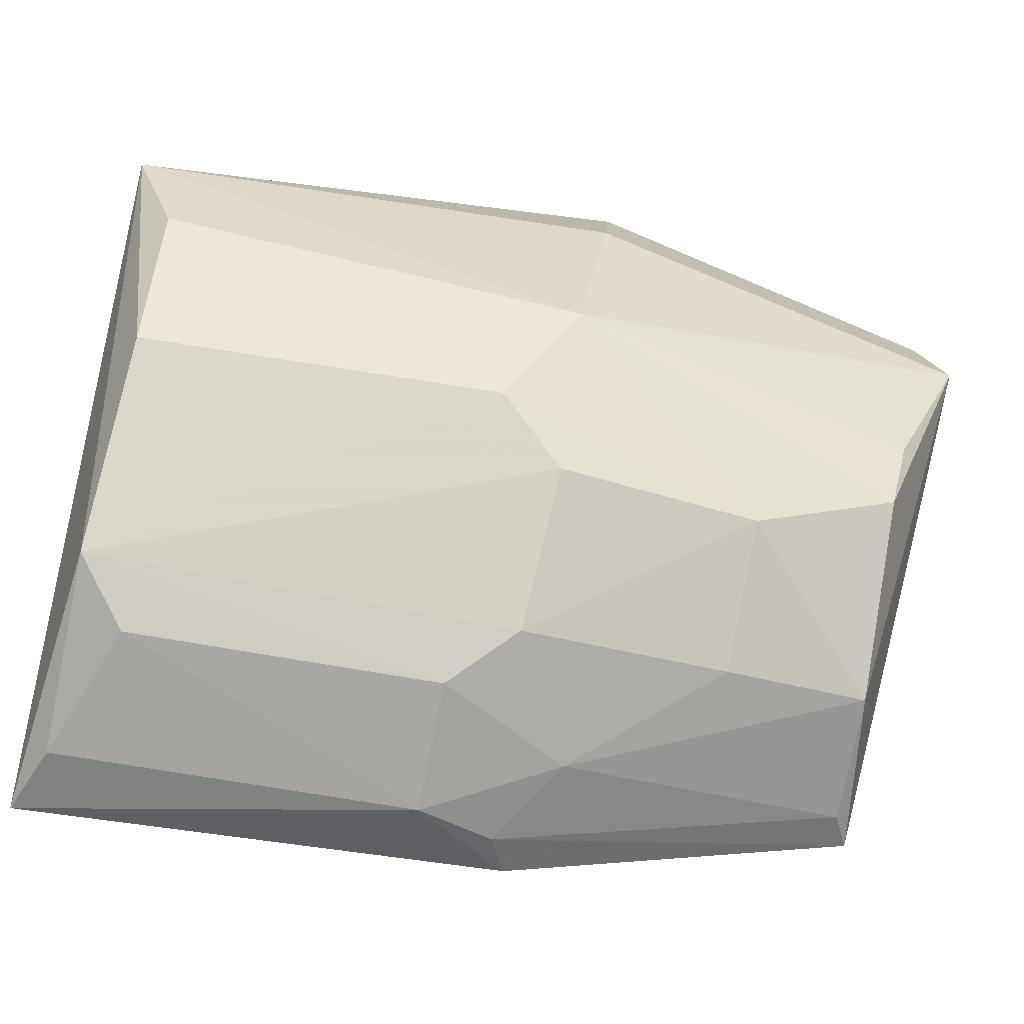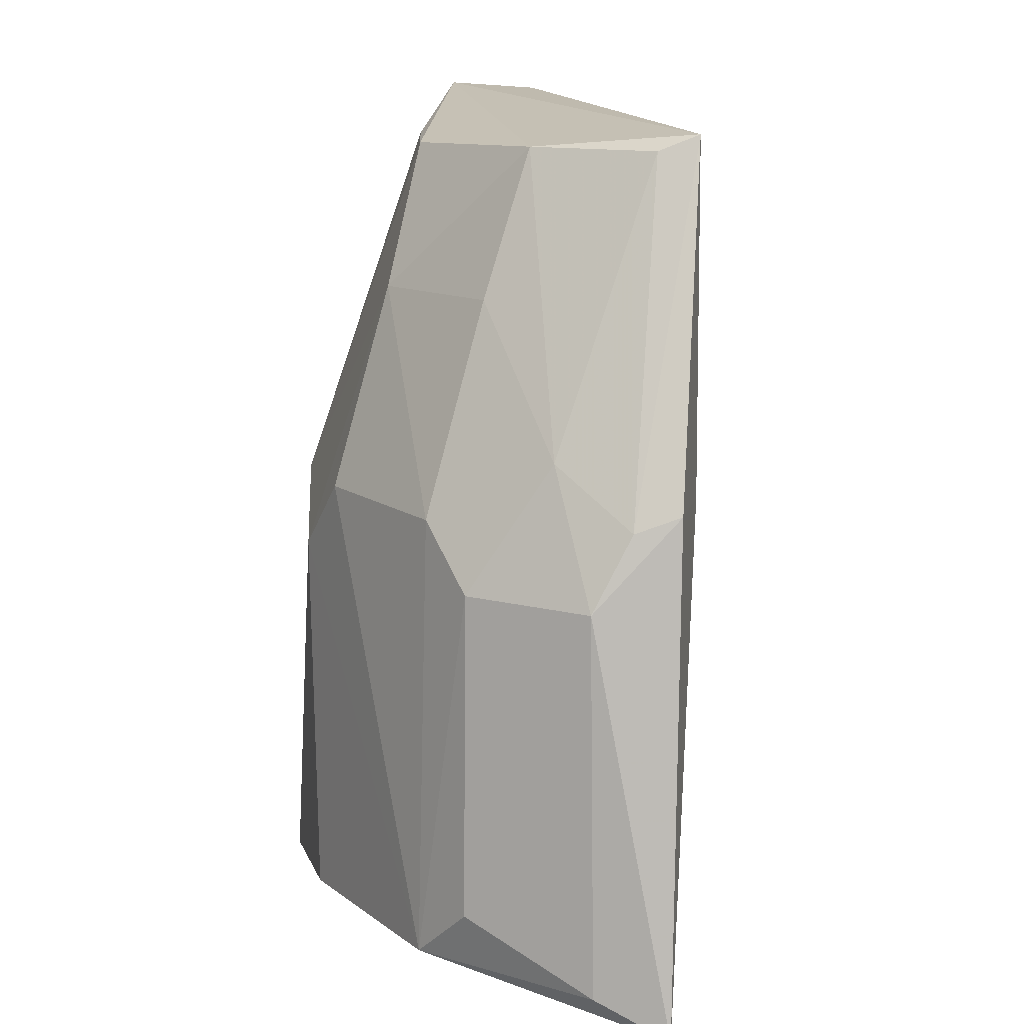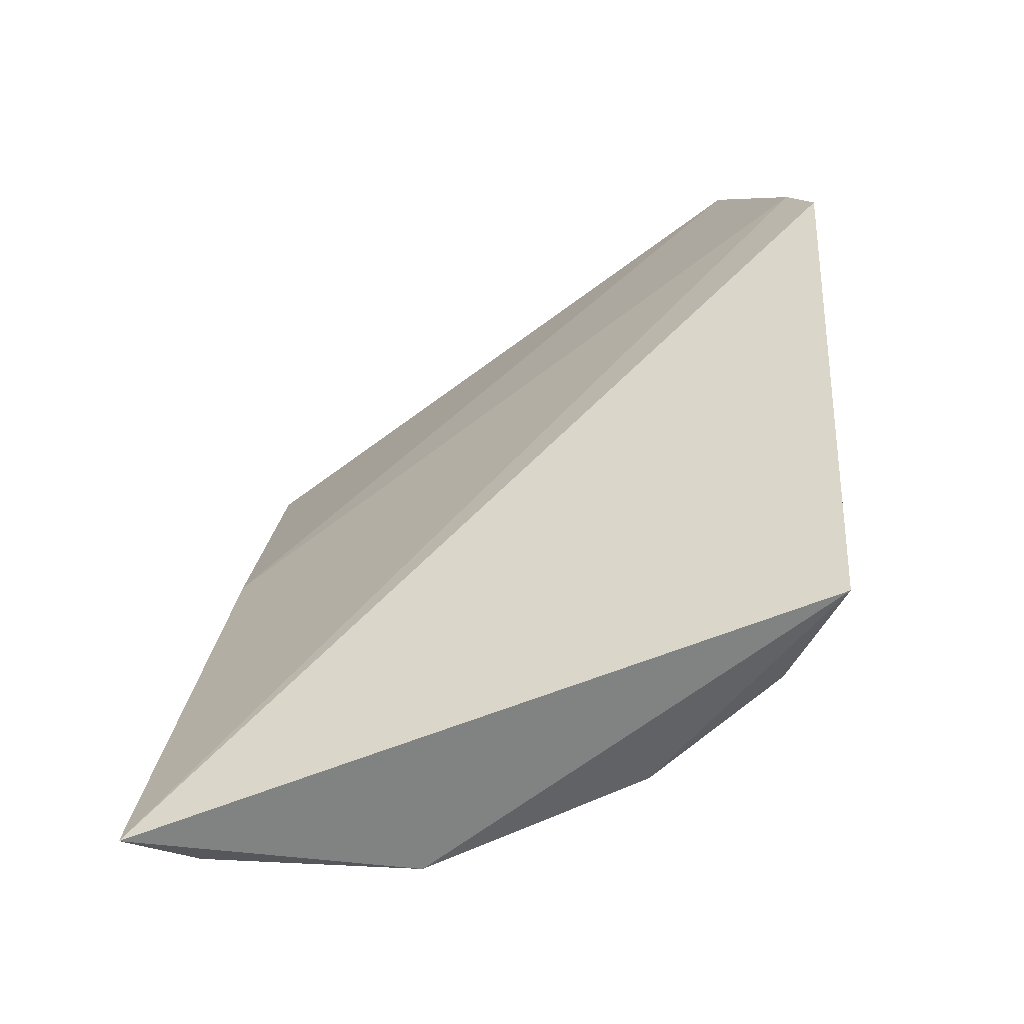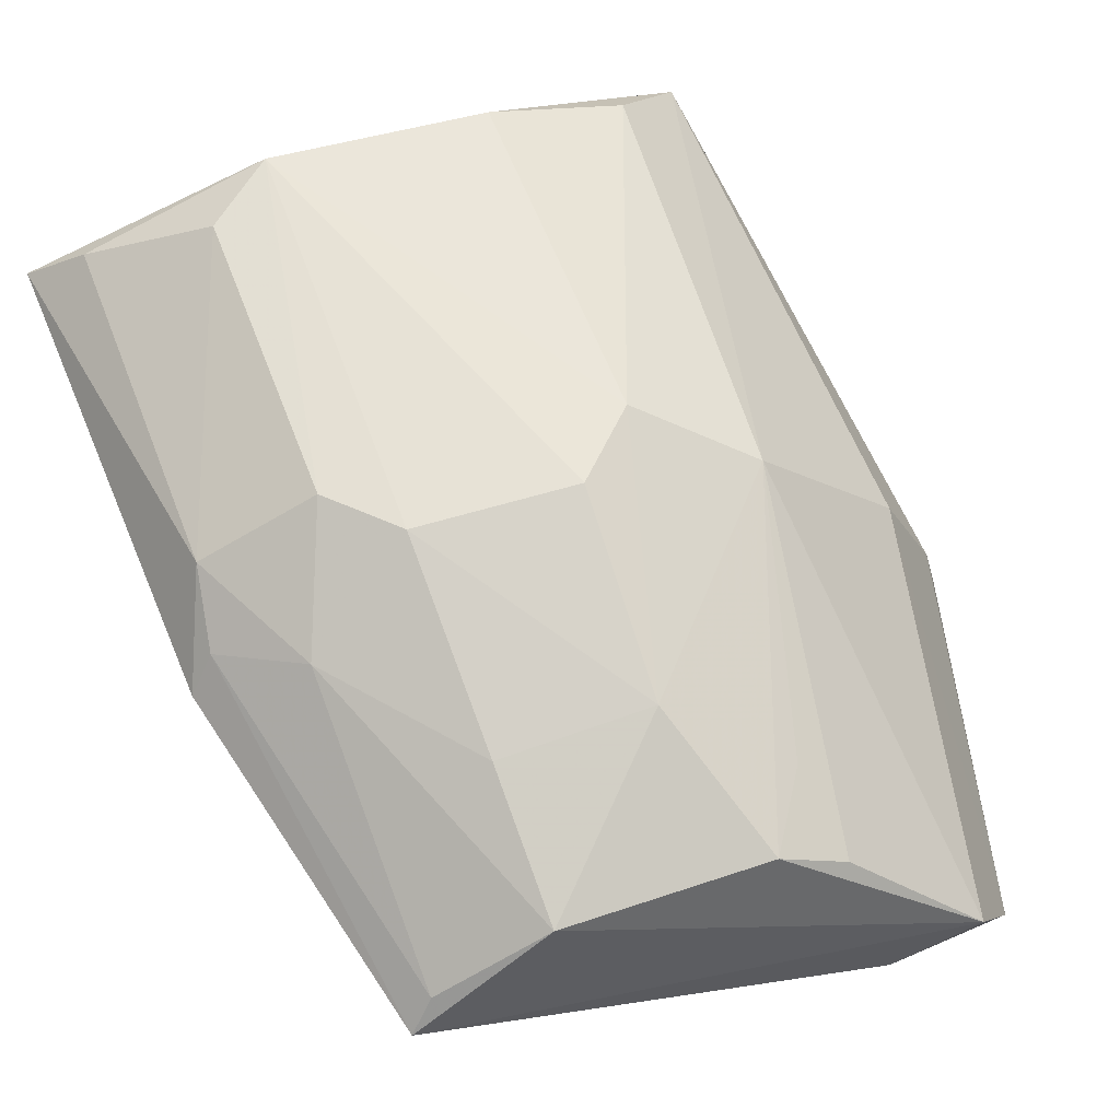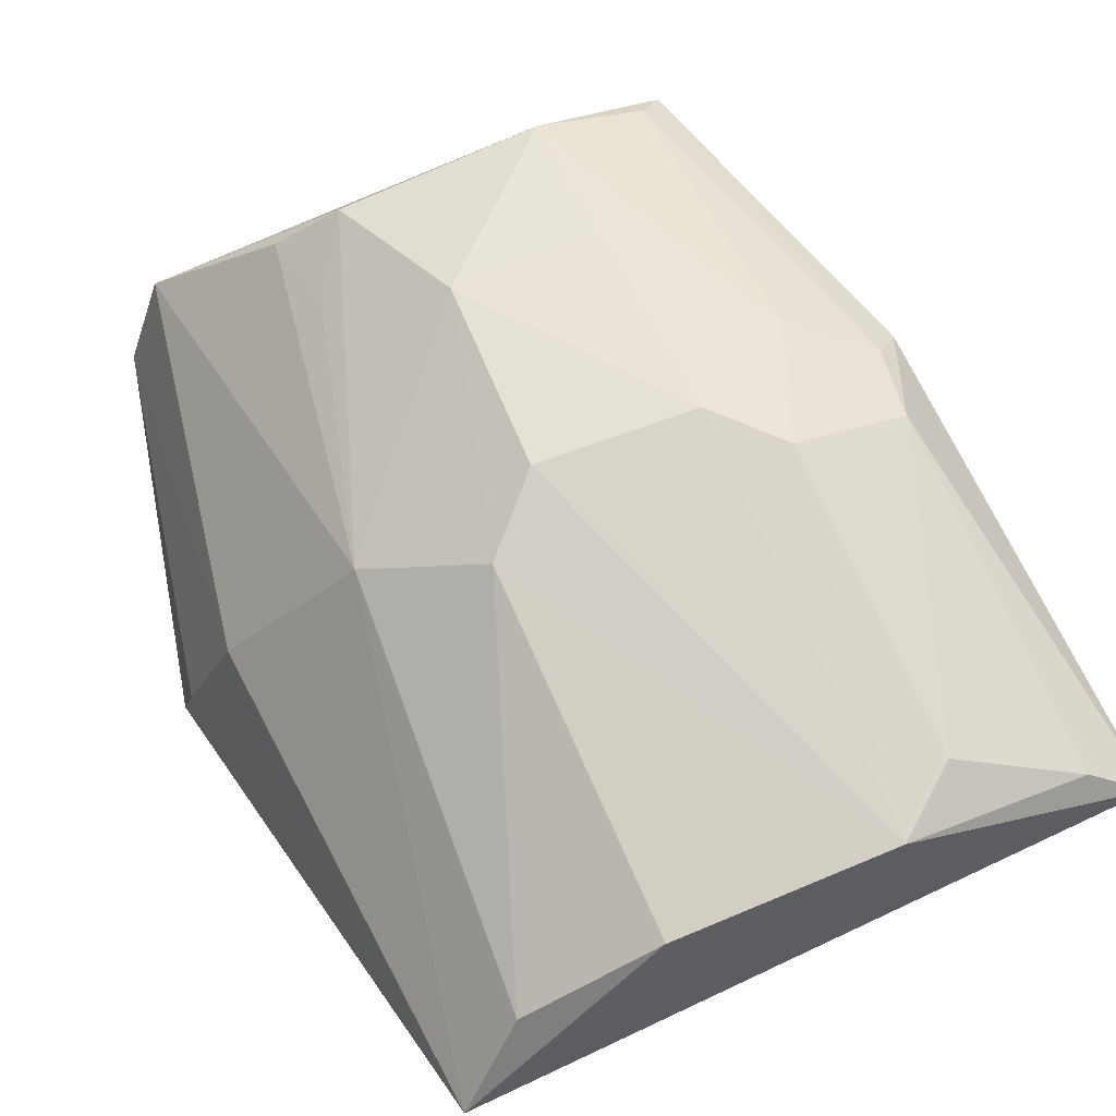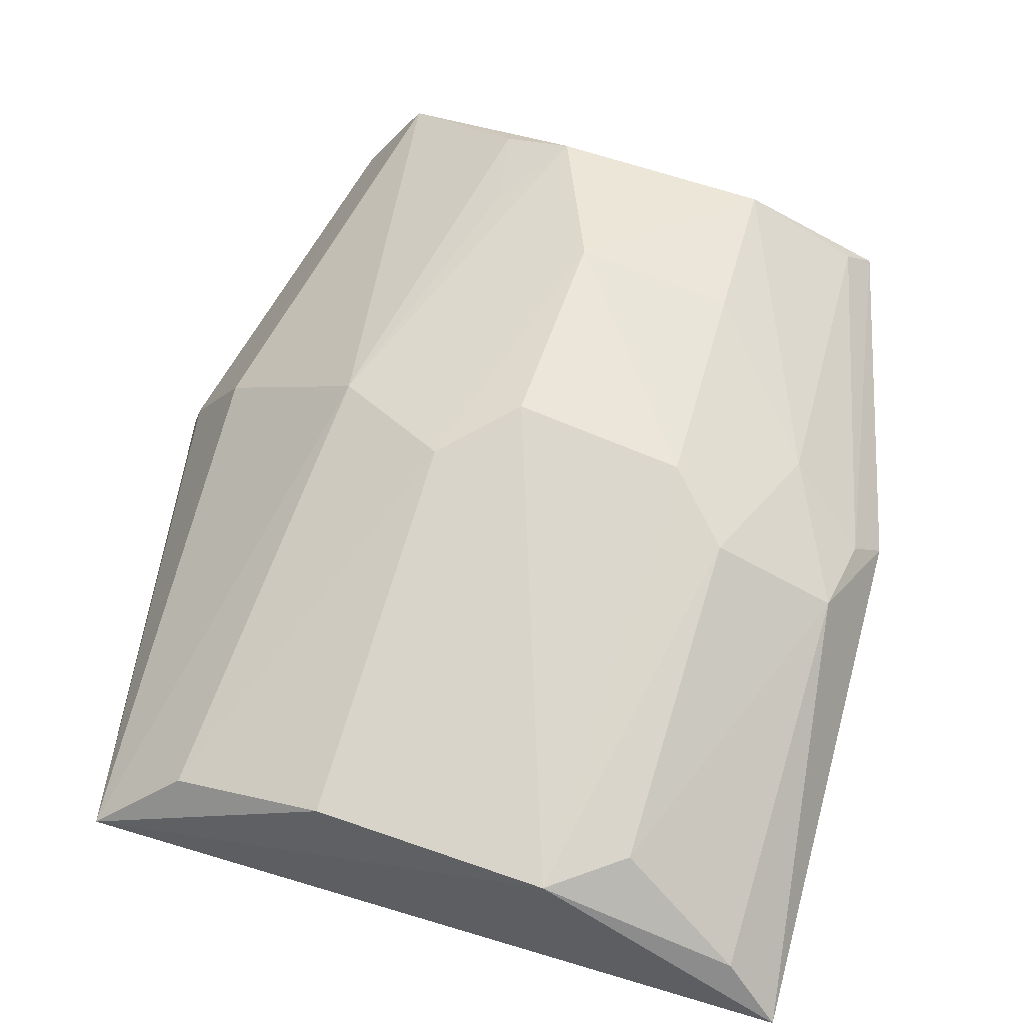
<metadata>
{"format":"obj","ext":"obj","renderer":"f3d","projection":"perspective","resolution":1024,"background":"white","views":[{"elev":77.9,"azim":-79.9,"up":"+Y"},{"elev":10.2,"azim":-124.6,"up":"+Z"},{"elev":-79.0,"azim":17.9,"up":"+Z"},{"elev":60.3,"azim":-19.9,"up":"+Y"},{"elev":78.4,"azim":156.6,"up":"+Y"},{"elev":74.2,"azim":-162.0,"up":"+Y"}]}
</metadata>
<code>
v 0.02551 0.09954 0.1318
v 0.03276 0.09389 0.1115
v 0.02299 0.1119 0.08908
v -0.008016 0.1095 0.08715
v -0.001996 0.1035 0.1293
v 0.02688 0.1083 0.08628
v 0.02886 0.09338 0.1258
v 0.01267 0.1153 0.1114
v 0.00441 0.1157 0.08917
v 0.02906 0.1036 0.1113
v 0.02818 0.09452 0.1302
v -0.003313 0.1046 0.112
v 0.0156 0.1081 0.1287
v -0.004716 0.1119 0.1074
v 0.01572 0.1148 0.08942
v 0.03202 0.097 0.1113
v 0.0218 0.1115 0.111
v 0.03176 0.09348 0.1149
v 0.02108 0.09711 0.1315
v -0.006688 0.1081 0.112
v 0.005008 0.1085 0.1286
v 0.0009742 0.1152 0.09186
v 0.01602 0.115 0.108
v 0.01247 0.1121 0.1215
v 0.01908 0.1059 0.1291
v -0.005353 0.1099 0.1112
v 0.004432 0.1151 0.1109
v -0.005148 0.1119 0.08886
v 0.01815 0.1082 0.1247
v -0.001317 0.1115 0.1141
v 0.00126 0.1149 0.1077
v 0.004776 0.1114 0.1213
v -0.0007558 0.1051 0.1285
f 6 2 4
f 9 6 4
f 11 5 7
f 11 10 1
f 12 7 5
f 15 3 6
f 15 6 9
f 16 2 6
f 16 6 10
f 16 11 2
f 16 10 11
f 17 10 6
f 17 6 3
f 17 1 10
f 18 11 7
f 18 2 11
f 18 7 12
f 18 12 4
f 18 4 2
f 19 11 1
f 19 1 5
f 19 5 11
f 20 12 5
f 20 4 12
f 20 14 4
f 21 5 1
f 21 1 13
f 23 15 9
f 23 9 8
f 23 3 15
f 23 17 3
f 24 13 17
f 24 21 13
f 24 23 8
f 24 17 23
f 25 13 1
f 25 1 17
f 26 20 5
f 26 14 20
f 27 8 9
f 27 24 8
f 28 22 9
f 28 9 4
f 28 4 14
f 28 14 22
f 29 25 17
f 29 17 13
f 29 13 25
f 30 14 26
f 31 22 14
f 31 30 27
f 31 14 30
f 31 27 9
f 31 9 22
f 32 21 24
f 32 24 27
f 32 30 21
f 32 27 30
f 33 30 26
f 33 26 5
f 33 5 21
f 33 21 30

</code>
